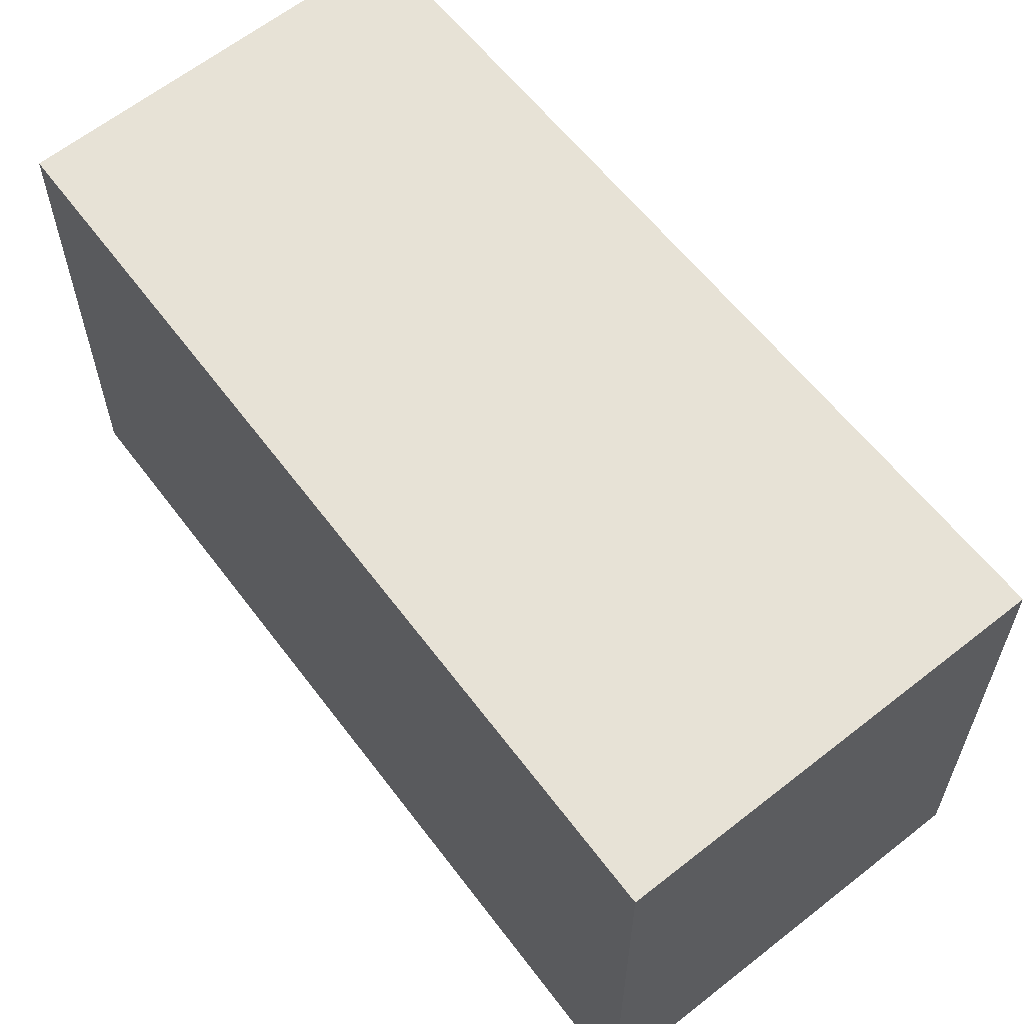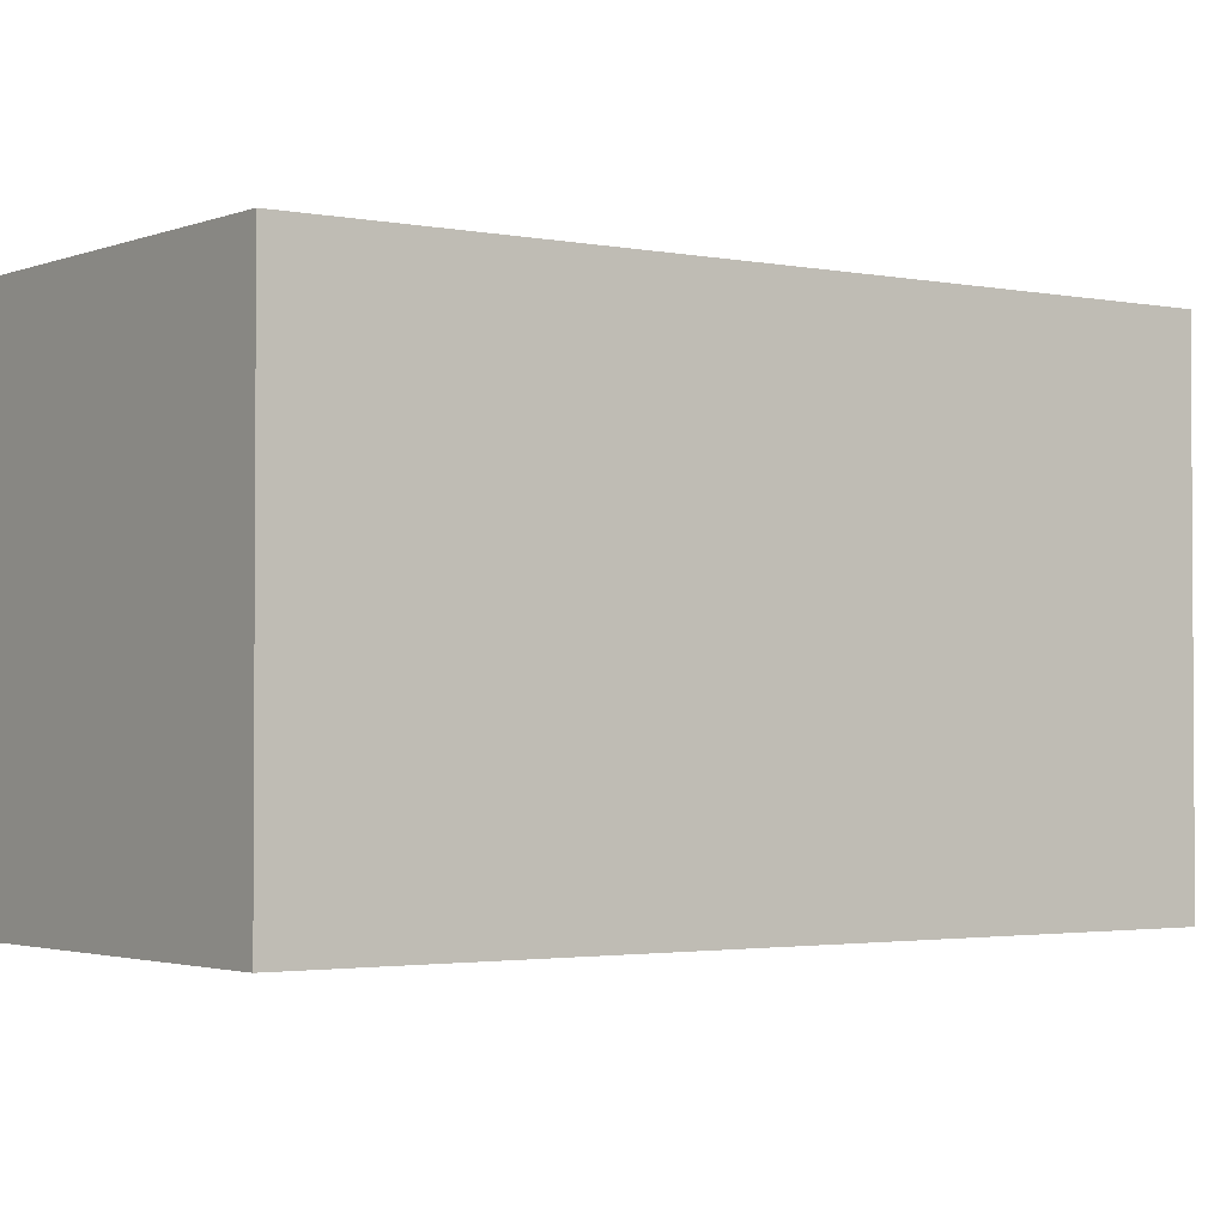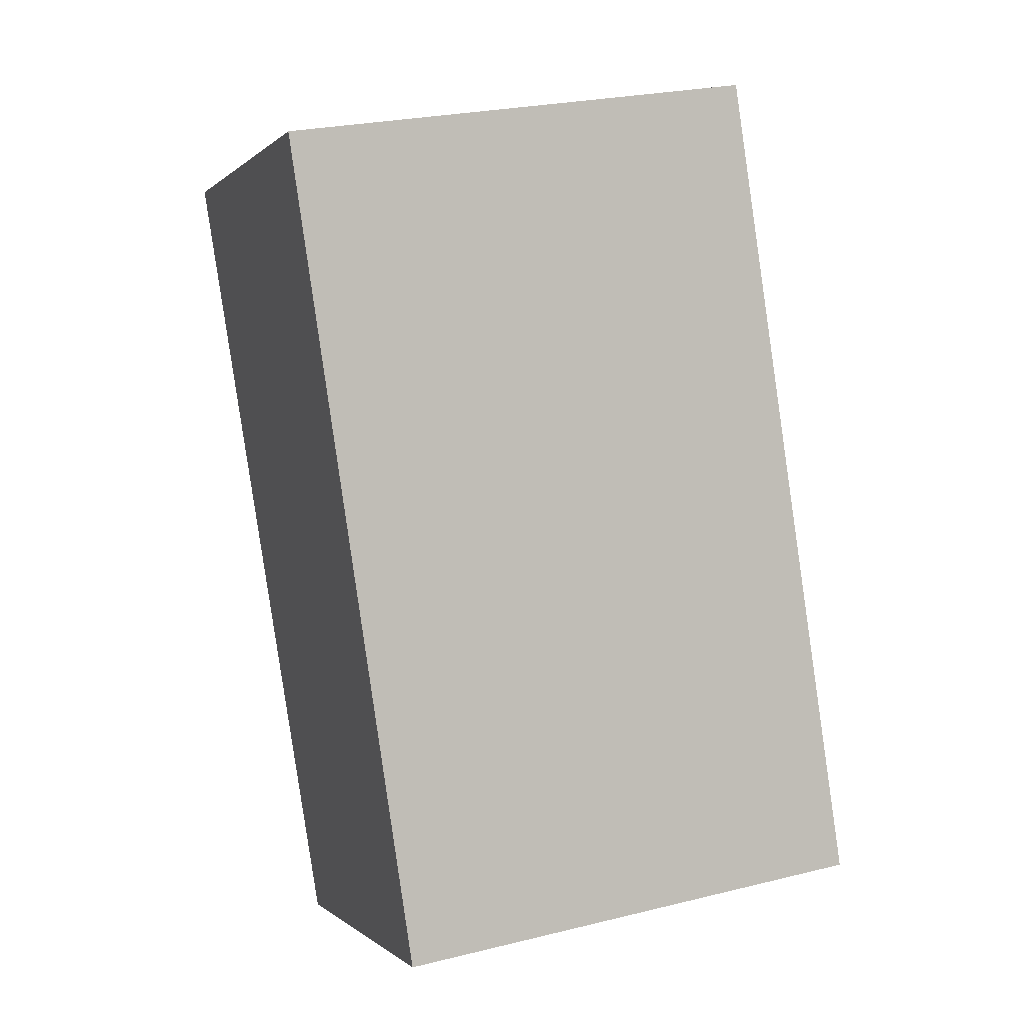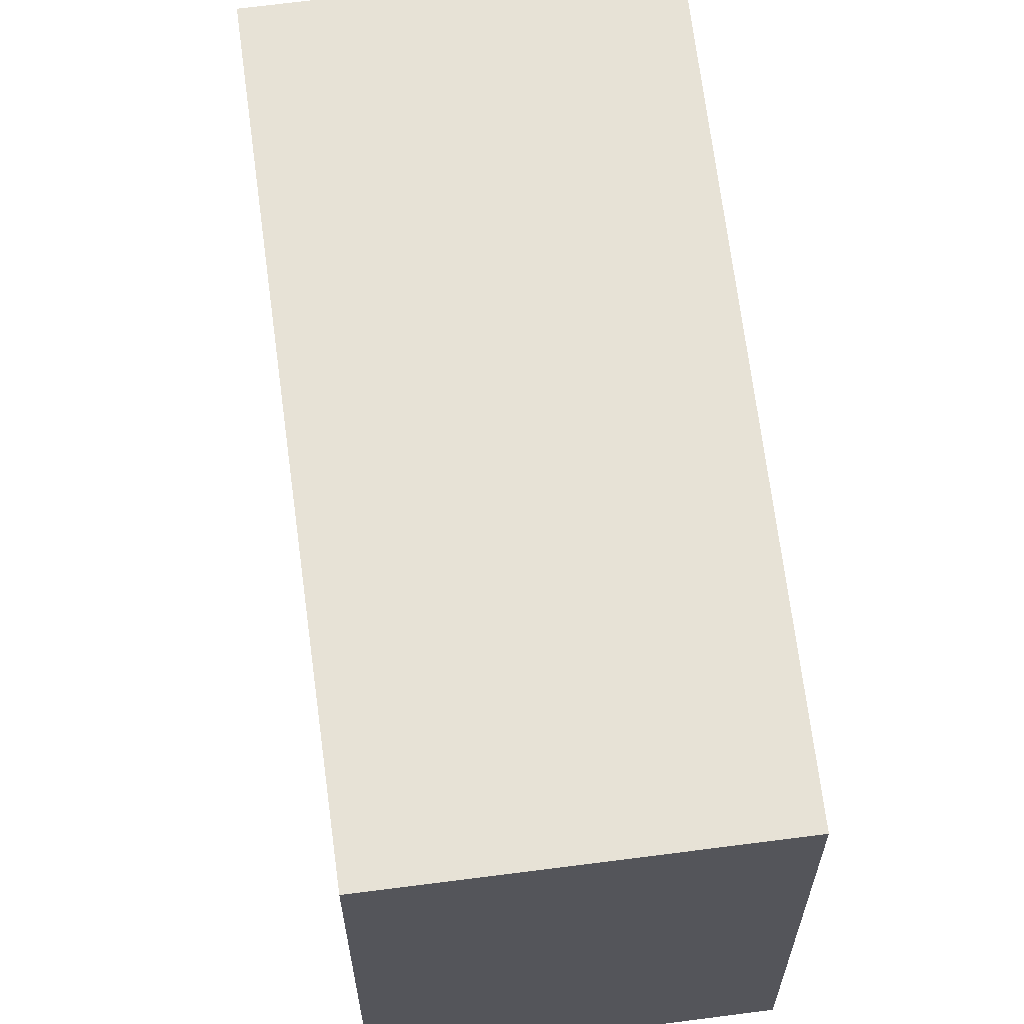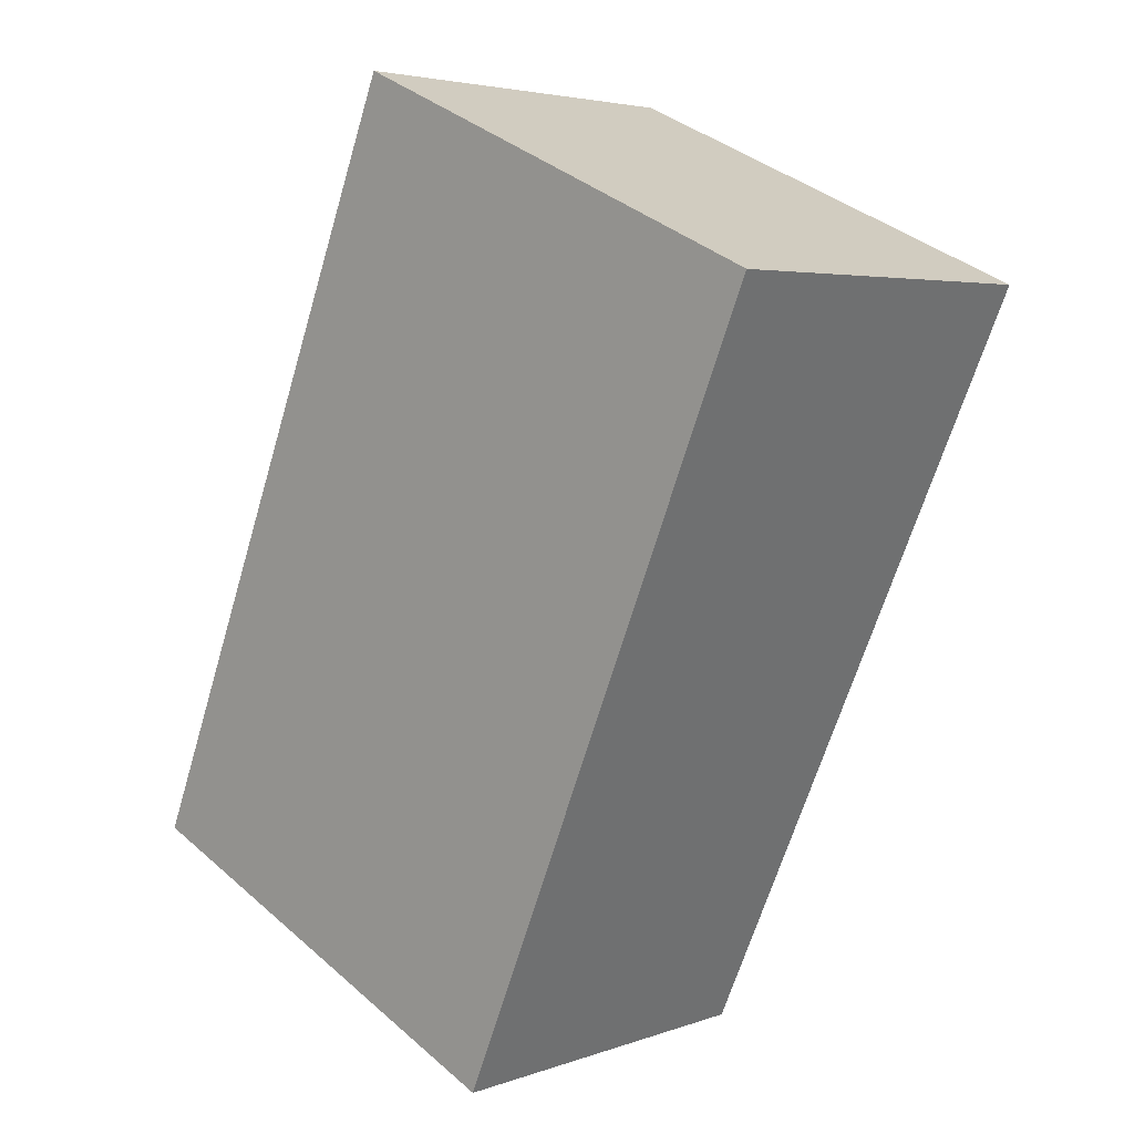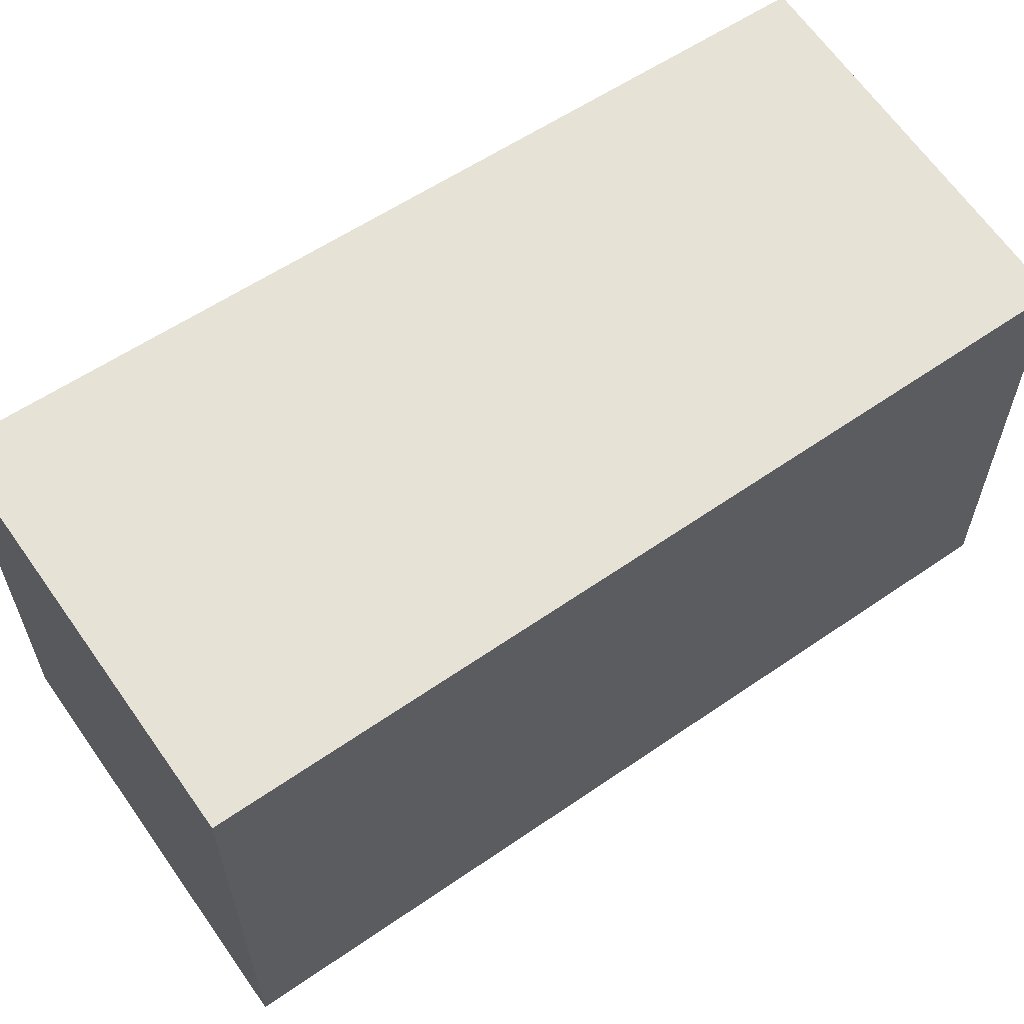
<metadata>
{"format":"obj","ext":"obj","renderer":"f3d","projection":"perspective","resolution":1024,"background":"white","views":[{"elev":63.0,"azim":-14.4,"up":"+Y"},{"elev":-2.2,"azim":-102.7,"up":"+Y"},{"elev":25.4,"azim":-111.6,"up":"+Z"},{"elev":63.6,"azim":-163.6,"up":"+Y"},{"elev":38.0,"azim":-42.5,"up":"+Z"},{"elev":63.4,"azim":79.5,"up":"+Y"}]}
</metadata>
<code>
v  2.448 3.711 5.901
v  0.942 3.711 -0.417
v  0 3.711 2.272e-16
v  2.622 3.711 -1.16
v  2.64 3.711 -1.12
v  3.033 3.711 5.636
v  5.246 3.711 4.634
v  4.737 3.711 4.865
v  5.246 -2.838e-16 4.634
v  2.64 6.858e-17 -1.12
v  2.622 7.103e-17 -1.16
v  0 0 0
v  0.942 2.553e-17 -0.417
v  2.448 -3.613e-16 5.901
v  4.737 -2.979e-16 4.865
v  3.033 -3.451e-16 5.636
g defaultobject
f 1 2 3
f 2 1 4
f 4 1 5
f 5 1 6
f 5 6 7
f 7 6 8
f 9 5 7
f 5 9 10
f 5 10 4
f 4 10 11
f 11 2 4
f 2 11 3
f 3 11 12
f 12 11 13
f 12 1 3
f 1 12 14
f 14 6 1
f 6 14 8
f 8 14 7
f 7 14 15
f 7 15 9
f 15 14 16
f 13 14 12
f 14 13 11
f 14 11 10
f 14 10 16
f 16 10 9
f 16 9 15

</code>
